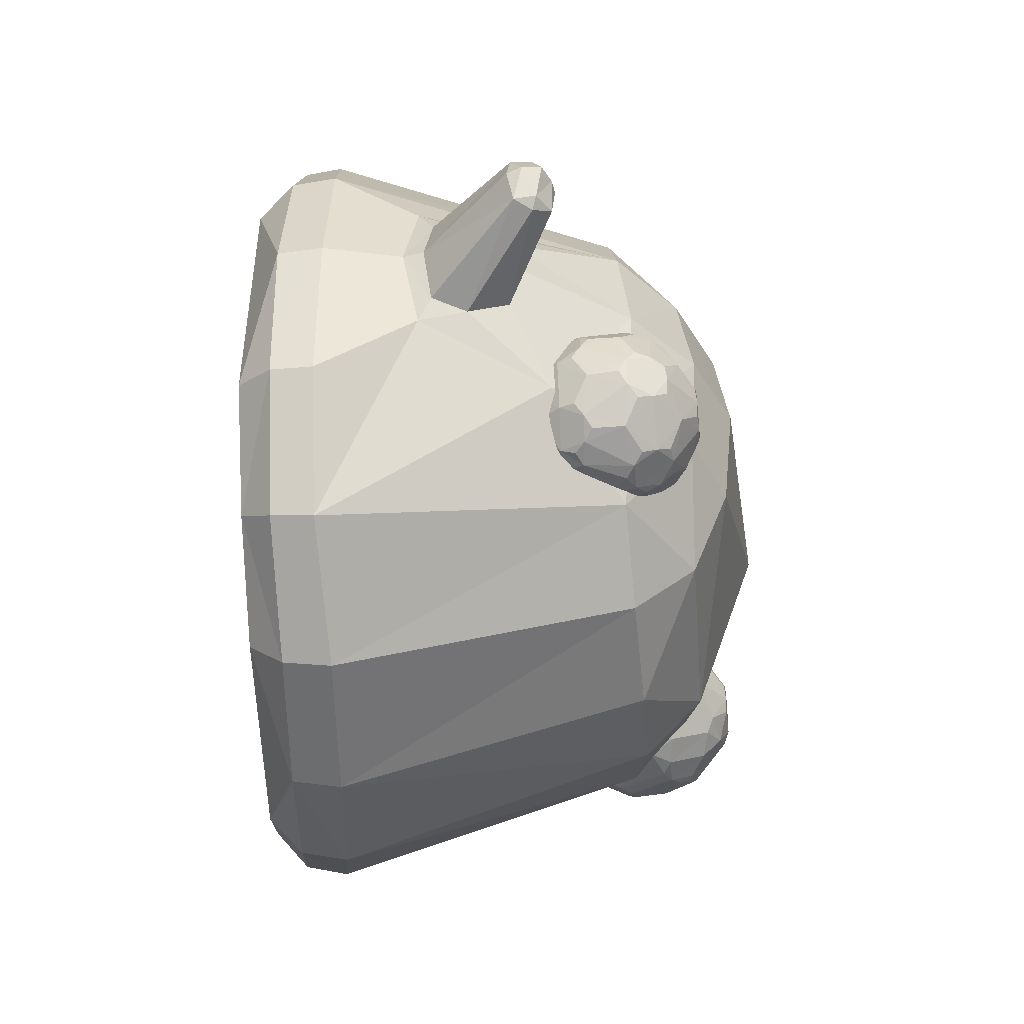
<metadata>
{"format":"obj","ext":"obj","renderer":"f3d","projection":"perspective","resolution":1024,"background":"white","views":[{"elev":44.2,"azim":90.2,"up":"+Z"}]}
</metadata>
<code>
o Slime_Cube
v -0.9826 1.191 -0.4271
v -0.8415 1.464 -0.3254
v -0.408 1.178 -0.9961
v 0.03086 1.479 -0.883
v -0.4601 0.8373 -1.103
v -0.3348 1.491 -0.8148
v 0.3979 1.432 -0.8336
v 0.4721 0.8048 -1.102
v 0.8967 1.441 -0.2758
v 0.03463 1.853 -0.1978
v 1.161 0.2292 -0.4972
v 1.051 0.1121 -0.4493
v 1.184 0.3884 -0.5074
v 0 0.1852 -1.244
v -0.4972 0.1907 -1.161
v 0.4972 0.1919 -1.161
v -0.4493 0.07642 -1.051
v -0.5074 0.3242 -1.184
v 0.5074 0.3232 -1.184
v 0.4493 0.07745 -1.051
v -1.158 0.2083 -0.5069
v -1.176 0.3391 -0.5262
v -1.049 0.1044 -0.4584
v -0.6337 1.66 -0.2547
v -0.9231 0.3268 -0.941
v -0.9086 0.2063 -0.9177
v -0.3007 1.686 -0.5737
v 0.03999 1.729 -0.5926
v 0.9302 0.3515 -0.9302
v 0.9118 0.2056 -0.9118
v 0.8245 0.09546 -0.8245
v 0.6792 1.638 -0.2391
v -0.6493 1.468 -0.6386
v -0.7643 1.192 -0.7852
v 0.7125 1.419 -0.6313
v 0.5959 1.583 -0.49
v 0.004766 0.9754 -1.171
v -0.1491 0.9508 -1.153
v -0.2073 0.8217 -1.188
v -0.007755 1.193 -1.327
v -0.1752 0.7081 -1.223
v 0.1729 0.9507 -1.153
v 0 0.6683 -1.261
v 0.2262 0.8054 -1.189
v 0.1937 0.6912 -1.224
v -0.1435 0.85 -1.381
v -0.000279 0.835 -1.425
v 0.1591 0.8469 -1.387
v -0.09503 1.168 -1.33
v -0.1271 1.122 -1.4
v -0.01724 1.208 -1.43
v -0.1072 1.092 -1.462
v 0.08755 1.181 -1.331
v -0.01082 1.09 -1.493
v 0.116 1.126 -1.406
v 0.09872 1.09 -1.47
v 0.08529 1.159 -1.422
v -0.01712 1.144 -1.477
v -0.1076 1.156 -1.415
v -0.01414 1.208 -1.367
v -0 0.6032 -1.231
v -0.2921 0.6469 -1.183
v 0.2751 0.6506 -1.191
v -0.9206 1.43 0.04356
v -0.8778 1.367 0.4157
v -0.009785 1.37 0.9603
v 0.4286 1.093 1.028
v -0.3935 1.335 0.9105
v 0.3698 1.357 0.9014
v 0.9393 1.414 0.06386
v 0.8708 1.371 0.4475
v -0.007202 1.74 0.5051
v 0.3496 1.705 0.4616
v -0.3595 1.701 0.4624
v 1.244 0.2346 0
v 1.161 0.2292 0.4972
v 1.268 0.3984 0
v 1.051 0.1121 0.4493
v 1.184 0.3889 0.5074
v 0 0.1783 1.244
v -0.4972 0.1888 1.161
v -0 0.3287 1.268
v 0.4972 0.1847 1.161
v -0.4493 0.06897 1.051
v -0.5074 0.3376 1.184
v 0.5074 0.3257 1.184
v 0.4493 0.07235 1.051
v -1.243 0.216 -0.01243
v -1.264 0.3507 -0.02678
v -1.162 0.2072 0.4866
v -1.185 0.3329 0.485
v -1.052 0.09754 0.44
v -0.6648 1.578 0.418
v -0.9334 0.3185 0.9192
v -0.9132 0.1935 0.9059
v -0.8251 0.08893 0.8207
v -0.3517 1.55 0.7303
v -0.008739 1.598 0.7516
v 0.333 1.575 0.691
v 0.9302 0.3413 0.9302
v 0.9118 0.2004 0.9118
v 0.8245 0.09534 0.8245
v 0.6587 1.583 0.4111
v -0.7058 1.318 0.7282
v 0.6816 1.337 0.7399
v -0.001893 0.9773 1.183
v -0.1562 0.9553 1.162
v -0.2131 0.8124 1.183
v -0.01967 1.102 1.482
v -0.1806 0.6921 1.218
v 0.1665 0.9538 1.162
v -0 0.6658 1.251
v 0.2262 0.8152 1.181
v 0.1937 0.696 1.212
v -0.1055 1.083 1.47
v -0.1349 1.014 1.5
v -0.02659 1.057 1.579
v -0.1141 0.9538 1.534
v 0.07599 1.091 1.478
v -0.01271 0.9426 1.563
v 0.113 1.028 1.51
v 0.0963 0.9658 1.542
v 0.0808 1.039 1.544
v -0.02043 0.9918 1.583
v -0.1161 1.027 1.534
v -0.02584 1.09 1.524
v -0 0.5963 1.231
v -0.2921 0.6391 1.182
v 0.2751 0.6537 1.183
v 0.3806 0.9944 0.8669
v 0.5652 1.084 0.8917
v 0.2798 0.9981 0.8297
v 0.2842 1.01 0.7229
v 0.3878 1.014 0.6942
v 0.619 1.169 0.9121
v 0.3419 1.157 1.084
v 0.07941 1.179 0.8748
v 0.1981 1.214 0.5623
v 0.5326 1.211 0.5868
v 0.5895 1.222 0.9951
v 0.2503 1.213 1.086
v 0.05455 1.245 0.7935
v 0.274 1.276 0.5182
v 0.6037 1.26 0.6507
v 0.4668 1.466 1.036
v 0.195 1.468 1.002
v 0.1429 1.498 0.7348
v 0.3825 1.513 0.6031
v 0.5827 1.493 0.789
v 0.4298 1.587 0.793
v 0.5061 1.542 0.7371
v 0.4833 1.509 0.6404
v 0.329 1.591 0.7558
v 0.3046 1.55 0.6626
v 0.2097 1.507 0.6511
v 0.2622 1.581 0.8395
v 0.1711 1.531 0.8301
v 0.1355 1.478 0.9131
v 0.3218 1.572 0.9285
v 0.2901 1.512 1.008
v 0.3632 1.462 1.064
v 0.4253 1.575 0.8998
v 0.4972 1.519 0.9506
v 0.5783 1.482 0.8958
v 0.63 1.406 0.7487
v 0.5308 1.422 0.5992
v 0.3677 1.428 0.5389
v 0.2748 1.38 0.5342
v 0.1948 1.422 0.5869
v 0.0868 1.407 0.7224
v 0.05884 1.349 0.8052
v 0.07936 1.387 0.9007
v 0.1756 1.371 1.045
v 0.251 1.317 1.094
v 0.3435 1.364 1.108
v 0.5112 1.37 1.061
v 0.5861 1.328 1.002
v 0.6227 1.386 0.9213
v 0.4593 1.372 0.5365
v 0.3656 1.22 0.5158
v 0.1189 1.36 0.631
v 0.123 1.256 0.6224
v 0.08662 1.198 0.7021
v 0.1042 1.321 0.982
v 0.1085 1.217 0.9679
v 0.1788 1.163 1.023
v 0.4348 1.307 1.106
v 0.4347 1.205 1.088
v 0.5147 1.163 1.036
v 0.6542 1.338 0.8328
v 0.3463 1.123 0.5584
v 0.2427 1.12 0.5871
v 0.2123 1.067 0.672
v 0.1313 1.104 0.7269
v 0.1268 1.092 0.8337
v 0.2034 1.043 0.8856
v 0.2262 1.076 0.9823
v 0.5719 1.102 0.7186
v 0.5376 1.052 0.7952
v 0.4473 1.004 0.7832
v 0.327 1.072 1.02
v 0.405 1.036 0.9601
v 0.4999 1.078 0.9716
v 0.3283 0.9917 0.8529
v 0.5337 1.075 0.9311
v 0.3383 1.111 1.056
v 0.597 1.122 0.9006
v 0.5436 1.102 0.6717
v 0.2766 1 0.7756
v 0.1001 1.132 0.8589
v 0.3346 1.008 0.7029
v 0.2147 1.164 0.573
v 0.6108 1.198 0.9539
v 0.6478 1.37 0.7875
v 0.2971 1.187 1.091
v 0.4775 1.336 1.088
v 0.0613 1.214 0.8373
v 0.1371 1.344 1.019
v 0.2315 1.248 0.536
v 0.09653 1.381 0.6755
v 0.571 1.238 0.6137
v 0.4124 1.399 0.5312
v 0.4948 1.421 1.05
v 0.1858 1.422 1.03
v 0.1094 1.455 0.7312
v 0.3713 1.474 0.567
v 0.6095 1.454 0.7639
v 0.4153 1.47 1.052
v 0.4329 1.585 0.8471
v 0.1642 1.48 0.959
v 0.1753 1.509 0.693
v 0.4333 1.518 0.6214
v 0.2762 1.067 1.001
v 0.4182 0.9949 0.8279
v 0.5064 1.117 1.009
v 0.6044 1.142 0.7308
v 0.4221 1.005 0.7353
v 0.1279 1.091 0.7795
v 0.1967 1.116 1.003
v 0.2942 1.115 0.5709
v 0.1063 1.148 0.7089
v 0.3601 1.169 0.5326
v 0.6439 1.36 0.8799
v 0.6216 1.227 0.6946
v 0.3874 1.332 1.114
v 0.5548 1.195 1.02
v 0.08542 1.352 0.9415
v 0.2096 1.19 1.059
v 0.1545 1.39 0.6028
v 0.06517 1.224 0.7446
v 0.4999 1.395 0.5636
v 0.3214 1.251 0.5111
v 0.6032 1.437 0.9139
v 0.3493 1.416 1.091
v 0.1022 1.436 0.9046
v 0.2032 1.469 0.6136
v 0.5128 1.469 0.6193
v 0.375 1.577 0.9198
v 0.5816 1.494 0.8431
v 0.2875 1.58 0.8874
v 0.2914 1.591 0.7947
v 0.3812 1.594 0.7698
v 0.606 1.312 0.6499
v 0.4992 1.238 0.5536
v 0.6362 1.195 0.8747
v 0.4699 1.092 0.6181
v 0.6129 1.124 0.8157
v 0.4461 1.159 0.552
v 0.545 1.32 0.5737
v 0.6396 1.282 -0.7256
v 0.355 1.199 -0.5898
v 0.4533 1.188 -0.555
v 0.6969 1.376 -0.7086
v 0.4327 1.399 -0.9177
v 0.2508 1.356 -0.3906
v 0.5865 1.355 -0.3729
v 0.6699 1.436 -0.7952
v 0.1316 1.451 -0.6156
v 0.6617 1.415 -0.4178
v 0.2841 1.706 -0.7565
v 0.2048 1.663 -0.5028
v 0.4308 1.642 -0.35
v 0.4943 1.76 -0.5116
v 0.5662 1.703 -0.4593
v 0.5355 1.649 -0.3735
v 0.3904 1.755 -0.4844
v 0.3579 1.693 -0.407
v 0.2627 1.649 -0.4157
v 0.3318 1.767 -0.5736
v 0.2164 1.694 -0.6736
v 0.3996 1.78 -0.6557
v 0.4517 1.698 -0.8186
v 0.5 1.775 -0.6176
v 0.6575 1.519 -0.4049
v 0.5818 1.559 -0.3428
v 0.1521 1.581 -0.5085
v 0.1356 1.554 -0.5989
v 0.1615 1.606 -0.6875
v 0.2703 1.624 -0.8236
v 0.4342 1.605 -0.8925
v 0.5945 1.592 -0.838
v 0.6661 1.541 -0.7786
v 0.6977 1.586 -0.676
v 0.506 1.498 -0.2992
v 0.5079 1.402 -0.3106
v 0.4107 1.341 -0.3351
v 0.1842 1.42 -0.4371
v 0.1551 1.382 -0.537
v 0.1939 1.561 -0.7824
v 0.1985 1.457 -0.7942
v 0.5228 1.541 -0.9021
v 0.5217 1.437 -0.9099
v 0.5976 1.383 -0.861
v 0.7234 1.523 -0.591
v 0.6943 1.37 -0.5131
v 0.3975 1.26 -0.4005
v 0.2996 1.272 -0.4332
v 0.6389 1.281 -0.5281
v 0.6054 1.233 -0.6396
v 0.516 1.187 -0.6473
v 0.6109 1.28 -0.7718
v 0.4295 1.354 -0.8974
v 0.6732 1.325 -0.7155
v 0.6078 1.273 -0.4822
v 0.4036 1.193 -0.5654
v 0.5789 1.311 -0.4007
v 0.6899 1.409 -0.7517
v 0.7132 1.545 -0.5388
v 0.3906 1.436 -0.9181
v 0.5632 1.564 -0.8752
v 0.2297 1.591 -0.8094
v 0.277 1.37 -0.366
v 0.1584 1.547 -0.4665
v 0.6263 1.386 -0.3894
v 0.5777 1.642 -0.8142
v 0.2772 1.666 -0.7979
v 0.1725 1.624 -0.51
v 0.4168 1.596 -0.3253
v 0.5013 1.699 -0.8029
v 0.2491 1.706 -0.7154
v 0.2326 1.662 -0.4581
v 0.4833 1.652 -0.3603
v 0.4928 1.194 -0.6925
v 0.5885 1.335 -0.8442
v 0.6719 1.322 -0.5236
v 0.4883 1.182 -0.5995
v 0.2942 1.376 -0.8398
v 0.3466 1.255 -0.4205
v 0.1778 1.339 -0.5512
v 0.4082 1.298 -0.3629
v 0.7163 1.553 -0.6365
v 0.6846 1.395 -0.4632
v 0.477 1.57 -0.9049
v 0.6362 1.411 -0.8345
v 0.1376 1.418 -0.5731
v 0.5495 1.529 -0.312
v 0.3637 1.364 -0.3343
v 0.6763 1.632 -0.6612
v 0.439 1.655 -0.8602
v 0.1845 1.656 -0.675
v 0.2532 1.602 -0.3899
v 0.6483 1.672 -0.5799
v 0.3614 1.778 -0.6178
v 0.3565 1.765 -0.5256
v 0.4437 1.761 -0.4924
v 0.6097 1.683 -0.4928
v 0.3883 1.766 -0.701
v 0.5386 1.759 -0.6444
v 0.6794 1.549 -0.447
v 0.3657 1.522 -0.3154
v 0.2766 1.524 -0.3515
v 0.5085 1.452 -0.2981
v 0.177 1.47 -0.4285
v 0.1777 1.431 -0.752
v 0.2359 1.438 -0.8277
v 0.4755 1.415 -0.919
v 0.2884 1.257 -0.477
v 0.315 1.212 -0.565
v 0.3563 1.385 -0.8866
v 0.5577 1.224 -0.7387
v 0.512 1.335 -0.8855
v 0.5534 1.213 -0.5401
v 0.2728 1.242 -0.6399
v 0.2308 1.363 -0.7795
v 0.4997 1.303 -0.362
v 0.713 1.471 -0.4935
v 0.4331 1.501 -0.9282
v 0.2604 1.522 -0.8577
v 0.2318 1.445 -0.3733
v 0.4097 1.439 -0.3025
v 0.6393 1.651 -0.7377
v 0.482 1.762 -0.7188
v 0.5837 1.736 -0.5668
f 67 113 129
f 1 33 34
f 113 122 114
f 6 28 4
f 3 33 6
f 24 93 74
f 128 108 68
f 9 36 32
f 112 118 110
f 11 31 30
f 75 13 77
f 11 29 13
f 26 18 15
f 24 64 93
f 19 30 16
f 16 31 20
f 89 21 88
f 22 26 21
f 43 46 47
f 116 107 108
f 111 121 113
f 47 56 48
f 43 48 45
f 40 60 49
f 58 59 51
f 40 53 60
f 57 58 51
f 47 52 54
f 59 52 50
f 52 58 54
f 60 57 51
f 57 53 55
f 58 56 54
f 56 57 55
f 60 59 49
f 61 45 63
f 61 41 43
f 55 42 44
f 71 77 70
f 66 97 68
f 93 104 97
f 69 99 98
f 84 96 92
f 122 112 114
f 76 102 78
f 75 79 76
f 76 100 101
f 81 96 84
f 82 81 80
f 85 95 81
f 83 82 80
f 101 86 83
f 26 17 23
f 83 102 101
f 88 91 89
f 90 94 91
f 90 96 95
f 33 24 27
f 109 115 126
f 125 124 117
f 109 126 119
f 124 123 117
f 118 120 124
f 126 123 119
f 123 121 119
f 124 120 122
f 122 121 123
f 125 126 115
f 125 115 116
f 114 127 129
f 89 65 64
f 127 110 128
f 27 10 28
f 87 83 80
f 31 78 102
f 42 4 7
f 91 104 65
f 10 73 32
f 17 14 20
f 10 36 28
f 34 3 5
f 4 37 38
f 99 105 103
f 49 38 37
f 8 35 29
f 92 90 88
f 48 56 55
f 103 71 70
f 49 59 50
f 118 116 108
f 12 75 78
f 79 105 100
f 50 52 46
f 85 104 94
f 64 2 1
f 99 73 72
f 63 44 8
f 62 14 18
f 13 35 9
f 36 35 7
f 119 111 106
f 22 34 25
f 77 9 70
f 82 86 129
f 86 100 129
f 82 129 127
f 100 105 67
f 105 69 67
f 67 111 113
f 113 114 129
f 100 67 129
f 1 2 33
f 113 121 122
f 6 27 28
f 3 34 33
f 74 72 10
f 10 24 74
f 107 106 66
f 66 68 107
f 68 85 128
f 107 68 108
f 85 82 128
f 82 127 128
f 128 110 108
f 9 35 36
f 112 120 118
f 11 12 31
f 75 11 13
f 11 30 29
f 26 25 18
f 2 64 24
f 64 65 93
f 19 29 30
f 16 30 31
f 89 22 21
f 22 25 26
f 43 41 46
f 116 115 107
f 111 119 121
f 47 54 56
f 43 47 48
f 58 52 59
f 57 56 58
f 47 46 52
f 60 53 57
f 60 51 59
f 61 43 45
f 61 62 41
f 55 53 42
f 71 79 77
f 66 98 97
f 97 74 93
f 93 65 104
f 104 68 97
f 98 66 69
f 66 106 111
f 69 66 67
f 111 67 66
f 23 17 92
f 17 20 92
f 20 31 102
f 102 87 20
f 87 84 92
f 20 87 92
f 122 120 112
f 76 101 102
f 75 77 79
f 76 79 100
f 81 95 96
f 82 85 81
f 85 94 95
f 83 86 82
f 101 100 86
f 23 21 26
f 26 15 17
f 83 87 102
f 88 90 91
f 90 95 94
f 90 92 96
f 27 6 33
f 33 2 24
f 125 118 124
f 124 122 123
f 126 117 123
f 125 117 126
f 114 112 127
f 89 91 65
f 127 112 110
f 27 24 10
f 81 84 80
f 84 87 80
f 31 12 78
f 7 8 42
f 8 44 42
f 42 37 4
f 91 94 104
f 72 73 10
f 73 103 32
f 15 14 17
f 14 16 20
f 10 32 36
f 5 18 25
f 25 34 5
f 38 39 5
f 5 3 38
f 3 6 4
f 38 3 4
f 103 73 99
f 99 69 105
f 105 71 103
f 37 42 53
f 53 40 37
f 40 49 37
f 29 19 8
f 8 7 35
f 21 23 88
f 23 92 88
f 55 44 48
f 44 45 48
f 9 32 70
f 32 103 70
f 39 38 50
f 38 49 50
f 108 110 118
f 118 125 116
f 11 75 12
f 75 76 78
f 79 71 105
f 41 39 46
f 39 50 46
f 85 68 104
f 22 89 1
f 89 64 1
f 72 74 97
f 97 98 72
f 98 99 72
f 16 14 19
f 14 61 63
f 63 45 44
f 14 63 19
f 8 19 63
f 18 5 62
f 5 39 62
f 39 41 62
f 62 61 14
f 14 15 18
f 13 29 35
f 4 28 7
f 28 36 7
f 106 107 115
f 115 109 106
f 109 119 106
f 22 1 34
f 77 13 9
f 369 366 285
f 208 198 199
f 246 177 216
f 244 263 214
f 325 348 378
f 355 278 349
f 271 383 343
f 363 367 340
f 199 205 234
f 283 393 293
f 368 362 391
f 330 302 354
f 392 339 292
f 289 290 281
f 224 174 254
f 348 350 357
f 323 321 354
f 373 333 355
f 387 353 311
f 382 385 316
f 380 321 270
f 370 361 371
f 356 304 372
f 324 385 382
f 204 211 237
f 196 204 233
f 342 284 365
f 226 168 256
f 260 156 157
f 151 227 257
f 180 179 264
f 207 265 135
f 223 177 253
f 217 250 241
f 232 154 262
f 333 297 355
f 329 379 388
f 250 171 220
f 168 219 249
f 219 182 249
f 217 185 247
f 354 312 330
f 287 364 341
f 182 212 241
f 160 224 254
f 229 163 259
f 238 193 209
f 391 358 303
f 262 150 151
f 229 262 261
f 204 202 233
f 231 157 261
f 230 160 260
f 261 154 231
f 235 188 206
f 225 171 255
f 253 163 223
f 209 196 238
f 359 300 299
f 328 314 351
f 226 232 257
f 211 193 240
f 225 256 249
f 224 255 247
f 255 157 225
f 327 302 351
f 202 234 205
f 256 154 226
f 253 214 259
f 218 184 185
f 210 195 196
f 171 217 247
f 228 163 258
f 220 181 182
f 254 245 216
f 206 202 235
f 314 315 273
f 391 339 392
f 219 252 242
f 212 193 241
f 259 151 229
f 239 185 210
f 252 168 222
f 233 206 215
f 266 237 134
f 267 207 131
f 365 287 342
f 377 317 275
f 243 177 213
f 338 356 342
f 382 346 320
f 383 384 347
f 376 322 274
f 269 263 221
f 392 367 291
f 344 380 381
f 371 357 370
f 215 188 245
f 384 374 310
f 258 159 160
f 297 337 360
f 216 188 246
f 139 221 208
f 245 174 215
f 381 376 312
f 213 265 243
f 362 366 328
f 221 144 244
f 323 345 319
f 363 364 365
f 333 341 337
f 385 326 276
f 275 332 389
f 279 386 294
f 328 369 386
f 309 331 388
f 374 278 298
f 331 340 336
f 248 174 218
f 390 372 304
f 383 377 349
f 373 371 361
f 359 335 353
f 269 251 166
f 338 287 361
f 345 352 324
f 381 343 322
f 268 266 191
f 244 214 190
f 213 235 207
f 305 372 390
f 284 285 366
f 285 295 369
f 295 294 369
f 199 200 237
f 237 208 199
f 140 177 246
f 177 176 216
f 144 263 244
f 263 165 214
f 317 377 348
f 377 378 348
f 378 271 325
f 278 374 349
f 374 384 349
f 384 383 349
f 349 308 355
f 346 272 325
f 271 378 383
f 346 325 343
f 325 271 343
f 343 320 346
f 291 367 363
f 367 280 340
f 234 200 199
f 199 131 205
f 283 284 393
f 284 366 393
f 393 368 293
f 393 362 368
f 362 358 391
f 301 302 330
f 302 277 354
f 292 359 336
f 336 280 292
f 280 367 292
f 367 392 292
f 289 363 340
f 290 360 281
f 360 337 281
f 289 340 290
f 341 364 281
f 364 289 281
f 173 174 224
f 174 175 254
f 275 317 332
f 317 348 357
f 332 317 357
f 348 316 350
f 350 306 357
f 321 344 354
f 344 313 354
f 354 277 327
f 323 327 273
f 354 327 323
f 323 270 321
f 355 308 373
f 308 307 373
f 311 312 387
f 312 376 387
f 376 274 329
f 329 387 376
f 316 348 325
f 272 346 382
f 316 325 272
f 385 350 316
f 272 382 316
f 270 319 380
f 319 320 380
f 320 343 380
f 370 338 361
f 372 305 334
f 305 276 334
f 334 356 372
f 324 326 385
f 237 200 234
f 234 130 204
f 204 132 209
f 209 133 211
f 211 134 237
f 237 234 204
f 204 209 211
f 233 197 196
f 196 132 204
f 285 284 342
f 284 283 365
f 167 168 226
f 168 169 256
f 157 158 230
f 230 260 157
f 257 152 151
f 151 149 227
f 180 252 222
f 179 251 269
f 180 222 179
f 268 242 180
f 269 264 179
f 264 268 180
f 207 267 265
f 176 177 223
f 177 178 253
f 238 195 210
f 210 137 217
f 217 142 250
f 250 183 241
f 241 194 238
f 238 210 241
f 210 217 241
f 148 154 232
f 154 153 262
f 296 297 333
f 297 278 355
f 329 274 379
f 274 322 379
f 379 347 388
f 347 375 388
f 388 387 329
f 142 171 250
f 171 170 220
f 249 169 168
f 168 143 219
f 138 182 219
f 182 181 249
f 137 185 217
f 185 184 247
f 313 312 354
f 312 311 330
f 341 288 287
f 287 286 364
f 241 183 182
f 182 138 212
f 254 161 160
f 160 146 224
f 162 163 229
f 163 164 259
f 194 193 238
f 193 133 209
f 303 302 391
f 302 301 391
f 301 335 391
f 151 152 232
f 232 262 151
f 260 159 258
f 258 162 229
f 229 150 262
f 262 153 261
f 261 156 260
f 260 258 261
f 258 229 261
f 130 202 204
f 202 201 233
f 147 157 231
f 157 156 261
f 146 160 230
f 160 159 260
f 153 154 261
f 154 155 231
f 189 188 235
f 188 136 206
f 170 171 225
f 171 172 255
f 164 163 253
f 163 145 223
f 132 196 209
f 196 195 238
f 300 353 387
f 387 388 300
f 388 331 299
f 299 336 359
f 388 299 300
f 351 303 358
f 358 362 351
f 362 328 351
f 251 179 222
f 222 167 226
f 226 148 232
f 232 152 257
f 257 166 251
f 251 222 257
f 222 226 257
f 133 193 211
f 193 192 240
f 249 181 220
f 220 170 225
f 225 147 231
f 231 155 256
f 256 169 249
f 249 220 225
f 225 231 256
f 247 184 218
f 218 173 224
f 224 146 230
f 230 158 255
f 255 172 247
f 247 218 224
f 224 230 255
f 158 157 255
f 157 147 225
f 277 302 327
f 302 303 351
f 205 203 202
f 202 130 234
f 155 154 256
f 154 148 226
f 243 190 214
f 214 165 227
f 227 149 259
f 259 164 253
f 253 178 243
f 243 214 253
f 214 227 259
f 185 186 248
f 248 218 185
f 196 197 239
f 239 210 196
f 247 172 171
f 171 142 217
f 145 163 228
f 163 162 258
f 182 183 250
f 250 220 182
f 216 176 223
f 223 145 228
f 228 161 254
f 254 175 245
f 245 187 216
f 216 223 254
f 223 228 254
f 201 202 206
f 202 203 235
f 314 328 386
f 386 352 315
f 315 345 273
f 345 323 273
f 273 327 351
f 314 386 315
f 273 351 314
f 392 368 391
f 391 335 339
f 240 192 212
f 212 138 219
f 219 143 252
f 252 180 242
f 242 191 240
f 240 212 242
f 212 219 242
f 192 193 212
f 193 194 241
f 149 151 259
f 151 150 229
f 186 185 239
f 185 137 210
f 143 168 252
f 168 167 222
f 248 186 239
f 239 197 233
f 233 201 206
f 206 136 215
f 215 141 248
f 248 239 215
f 239 233 215
f 266 208 237
f 131 199 267
f 199 198 267
f 198 236 267
f 286 287 365
f 287 282 342
f 275 307 349
f 307 308 349
f 349 377 275
f 178 177 243
f 177 140 213
f 295 285 356
f 285 342 356
f 342 282 338
f 320 319 382
f 319 318 382
f 318 324 382
f 379 322 347
f 322 343 347
f 343 383 347
f 376 381 322
f 263 144 221
f 221 139 264
f 264 269 221
f 291 293 392
f 293 368 392
f 344 321 380
f 371 389 332
f 332 357 371
f 357 390 370
f 136 188 215
f 188 187 245
f 310 375 384
f 375 347 384
f 160 161 228
f 228 258 160
f 360 298 297
f 297 296 337
f 187 188 216
f 188 189 246
f 208 266 139
f 266 268 139
f 268 264 139
f 175 174 245
f 174 141 215
f 312 313 381
f 313 344 381
f 135 265 213
f 265 190 243
f 393 366 362
f 366 369 328
f 244 236 208
f 236 198 208
f 208 221 244
f 318 319 345
f 319 270 323
f 293 291 363
f 363 289 364
f 364 286 365
f 365 283 293
f 293 363 365
f 337 296 333
f 333 361 341
f 361 288 341
f 341 281 337
f 276 305 385
f 305 306 385
f 306 350 385
f 373 307 389
f 307 275 389
f 294 295 356
f 356 334 294
f 334 279 294
f 279 352 386
f 386 369 294
f 375 310 388
f 310 309 388
f 278 297 298
f 298 309 374
f 309 310 374
f 336 299 331
f 331 309 298
f 298 360 331
f 360 290 340
f 331 360 340
f 340 280 336
f 141 174 248
f 174 173 218
f 356 338 304
f 338 370 304
f 370 390 304
f 383 378 377
f 361 333 373
f 373 389 371
f 335 301 330
f 330 311 353
f 353 300 359
f 359 292 339
f 339 335 359
f 335 330 353
f 166 257 227
f 227 165 166
f 165 263 166
f 263 269 166
f 282 287 338
f 287 288 361
f 352 279 334
f 334 276 326
f 326 324 334
f 324 318 345
f 334 324 352
f 345 315 352
f 381 380 343
f 266 134 191
f 134 211 191
f 211 240 191
f 191 242 268
f 190 265 244
f 265 267 236
f 244 265 236
f 246 189 235
f 235 203 205
f 205 131 207
f 207 135 213
f 213 140 246
f 246 235 213
f 235 205 207
f 357 306 390
f 306 305 390

</code>
